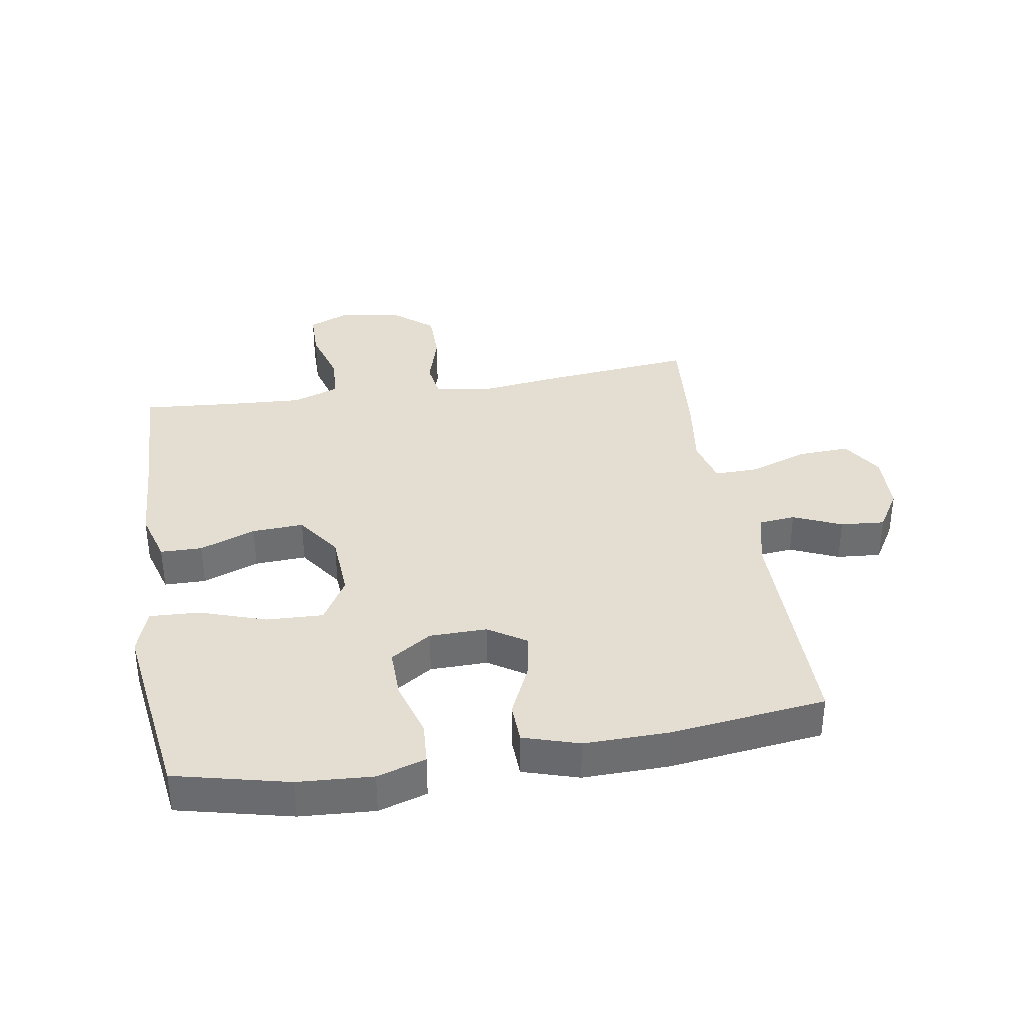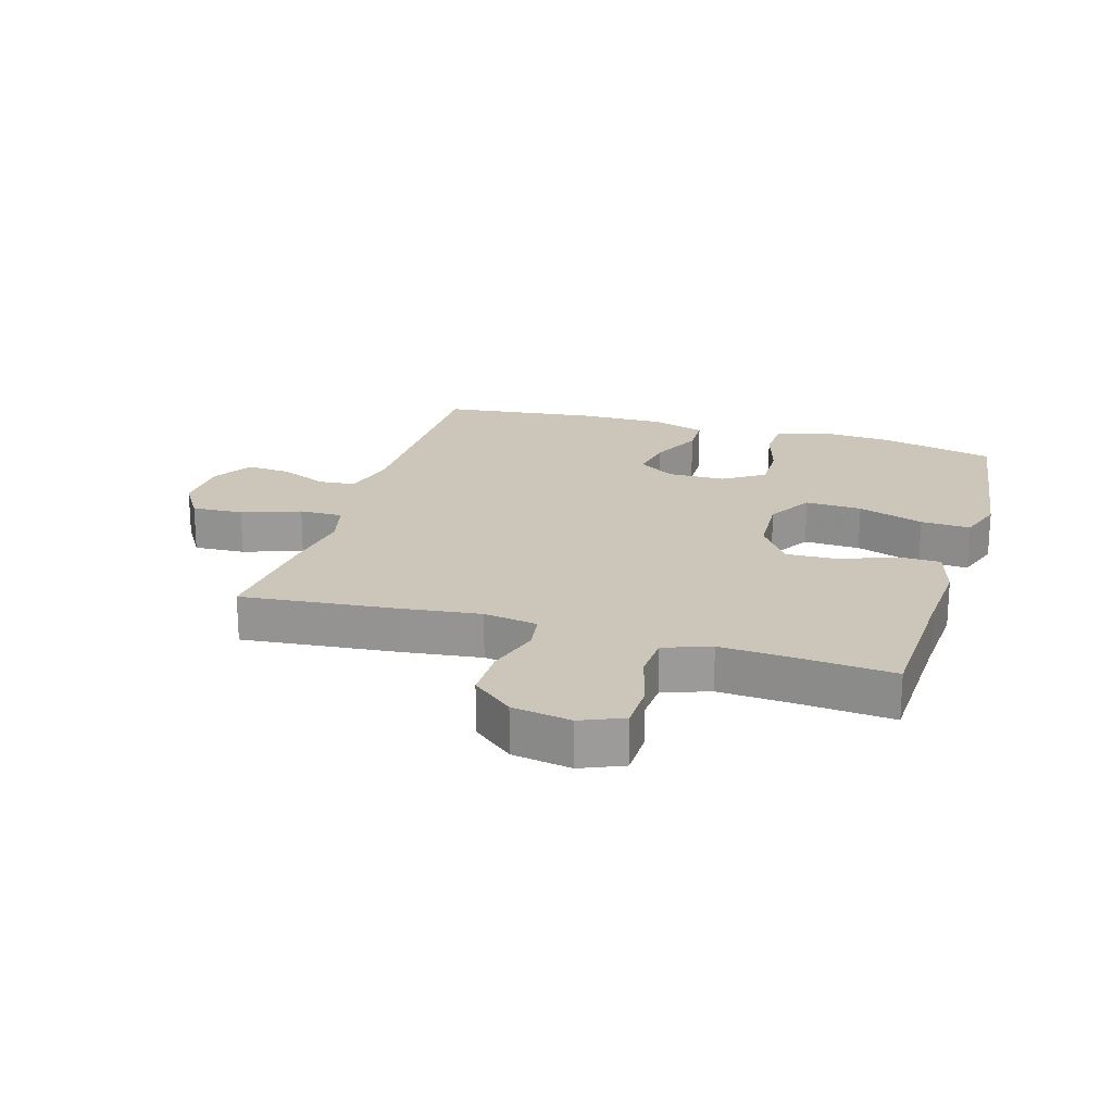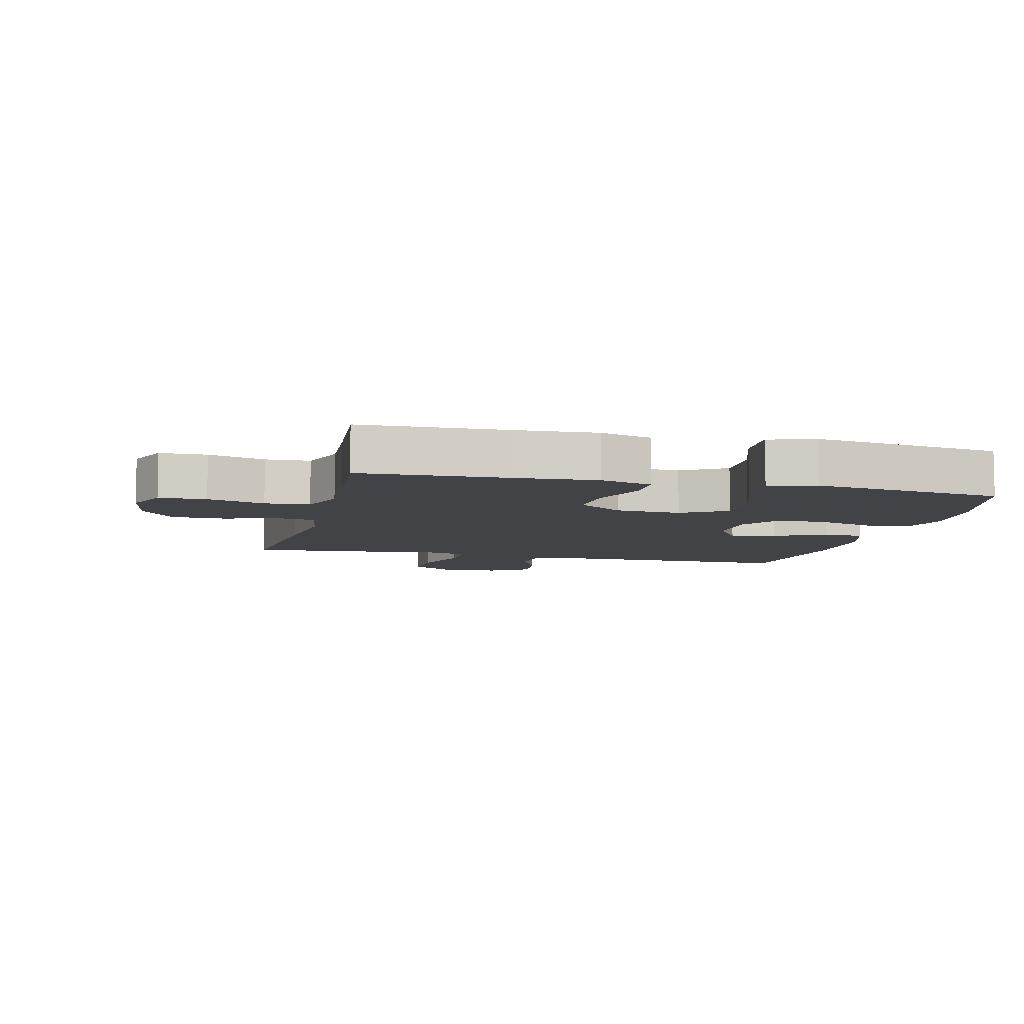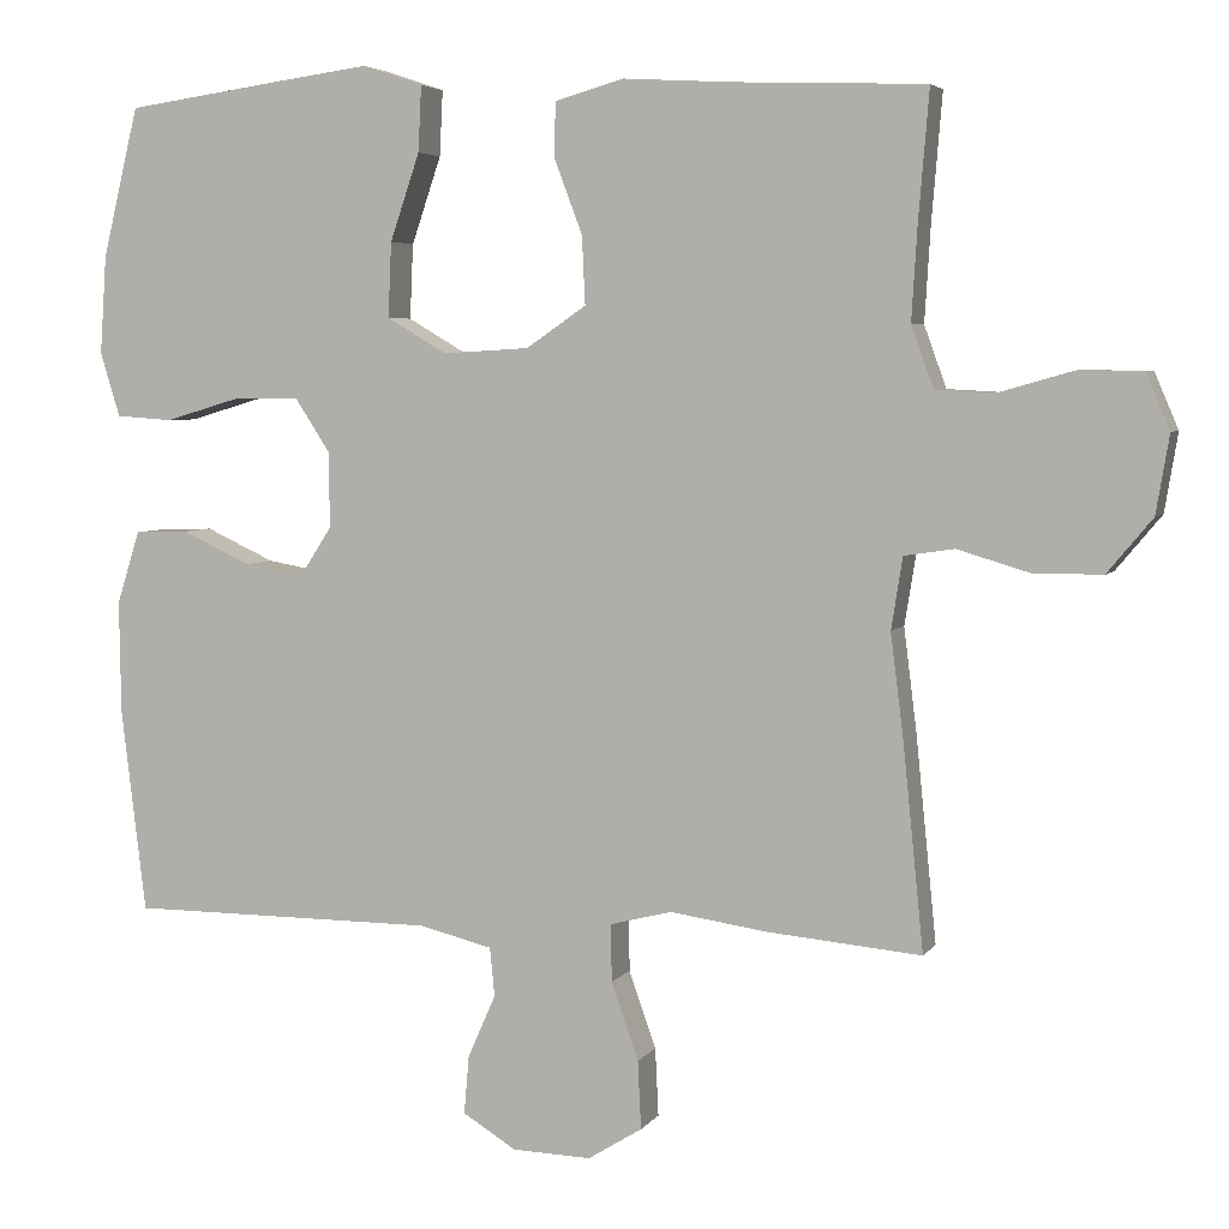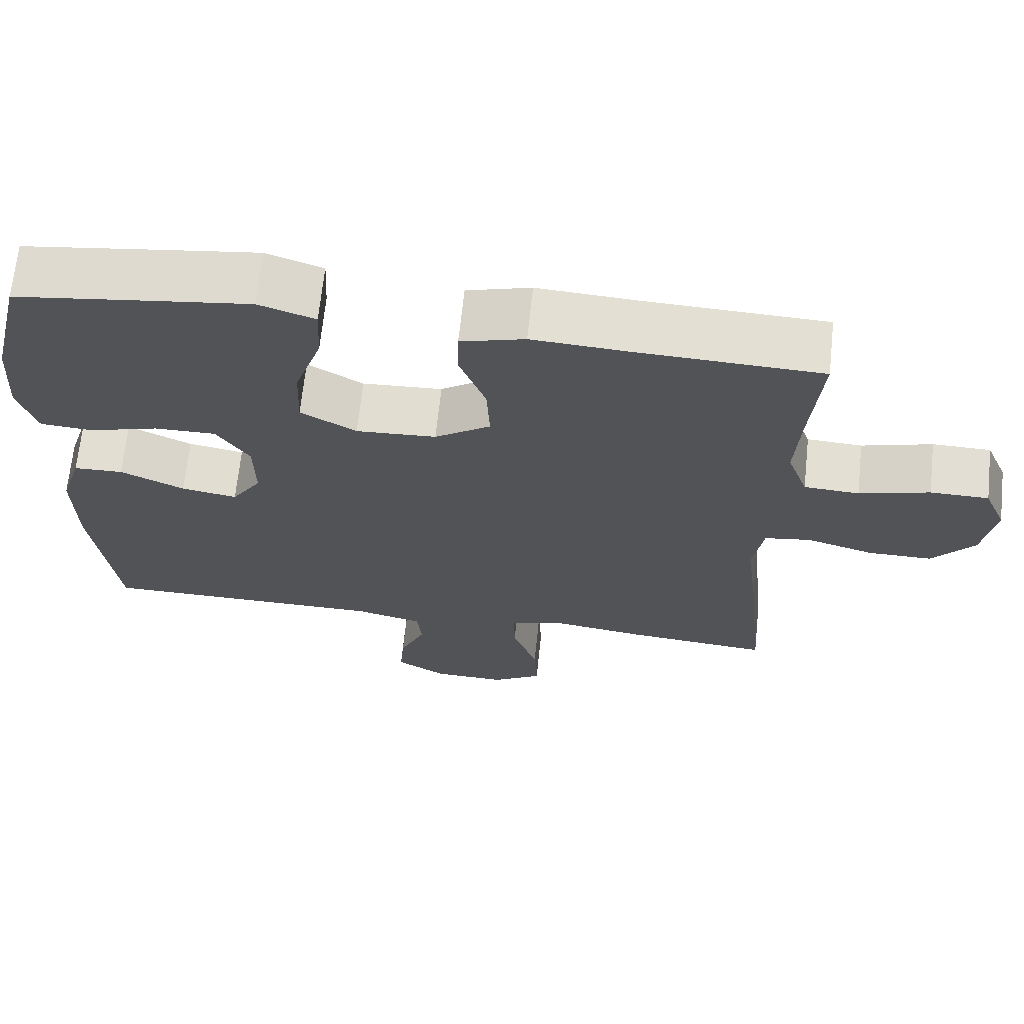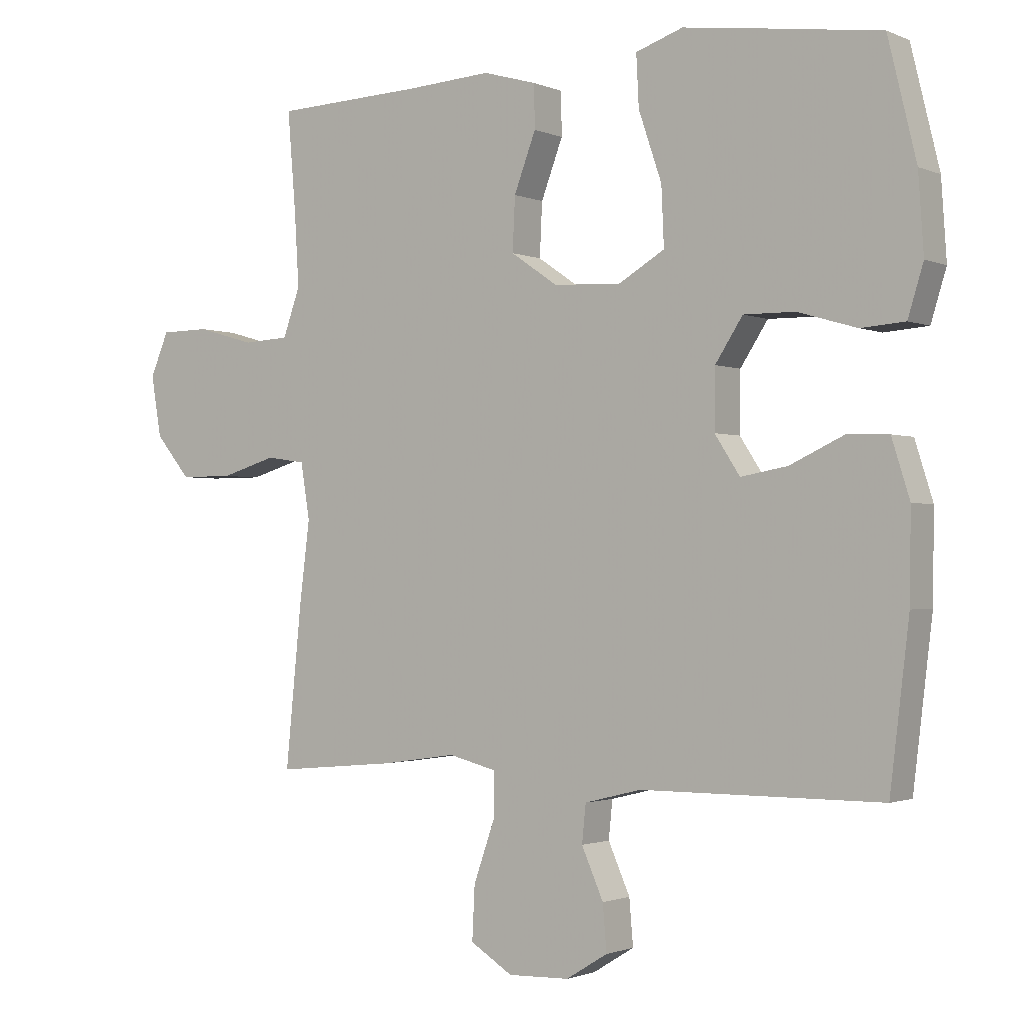
<metadata>
{"format":"obj","ext":"obj","renderer":"f3d","projection":"perspective","resolution":1024,"background":"white","views":[{"elev":36.1,"azim":80.5,"up":"+Y"},{"elev":20.8,"azim":-73.3,"up":"+Y"},{"elev":-7.5,"azim":-13.8,"up":"+Y"},{"elev":4.6,"azim":-161.8,"up":"+Z"},{"elev":67.5,"azim":-174.0,"up":"+Z"},{"elev":-1.5,"azim":34.3,"up":"+Z"}]}
</metadata>
<code>
v -0.5 0.07 -0.5
v -0.475 0.07 -0.251
v -0.459 0.07 -0.123
v -0.473 0.07 -0.036
v -0.534 0.07 -0.027
v -0.621 0.07 -0.053
v -0.705 0.07 -0.053
v -0.76 0.07 0.013
v -0.776 0.07 0.108
v -0.747 0.07 0.176
v -0.671 0.07 0.177
v -0.579 0.07 0.151
v -0.507 0.07 0.155
v -0.48 0.07 0.23
v -0.487 0.07 0.344
v -0.5 0.07 0.5
v -0.265 0.07 0.509
v -0.134 0.07 0.517
v -0.05 0.07 0.493
v -0.049 0.07 0.426
v -0.083 0.07 0.336
v -0.087 0.07 0.253
v -0.014 0.07 0.203
v 0.091 0.07 0.197
v 0.164 0.07 0.24
v 0.16 0.07 0.331
v 0.124 0.07 0.437
v 0.12 0.07 0.517
v 0.194 0.07 0.542
v 0.313 0.07 0.526
v 0.5 0.07 0.5
v 0.544 0.07 0.318
v 0.552 0.07 0.198
v 0.528 0.07 0.12
v 0.459 0.07 0.115
v 0.367 0.07 0.142
v 0.287 0.07 0.143
v 0.244 0.07 0.077
v 0.243 0.07 -0.015
v 0.282 0.07 -0.075
v 0.355 0.07 -0.062
v 0.439 0.07 -0.023
v 0.504 0.07 -0.025
v 0.532 0.07 -0.114
v 0.53 0.07 -0.251
v 0.5 0.07 -0.5
v 0.125 0.07 -0.501
v 0.036 0.07 -0.523
v 0.03 0.07 -0.582
v 0.064 0.07 -0.659
v 0.07 0.07 -0.73
v 0.005 0.07 -0.77
v -0.091 0.07 -0.773
v -0.157 0.07 -0.732
v -0.153 0.07 -0.649
v -0.12 0.07 -0.555
v -0.119 0.07 -0.485
v -0.194 0.07 -0.466
v -0.312 0.07 -0.483
v -0.5 0 -0.5
v -0.475 0 -0.251
v -0.459 0 -0.123
v -0.473 0 -0.036
v -0.534 0 -0.027
v -0.621 0 -0.053
v -0.705 0 -0.053
v -0.76 0 0.013
v -0.776 0 0.108
v -0.747 0 0.176
v -0.671 0 0.177
v -0.579 0 0.151
v -0.507 0 0.155
v -0.48 0 0.23
v -0.487 0 0.344
v -0.5 0 0.5
v -0.265 0 0.509
v -0.134 0 0.517
v -0.05 0 0.493
v -0.049 0 0.426
v -0.083 0 0.336
v -0.087 0 0.253
v -0.014 0 0.203
v 0.091 0 0.197
v 0.164 0 0.24
v 0.16 0 0.331
v 0.124 0 0.437
v 0.12 0 0.517
v 0.194 0 0.542
v 0.313 0 0.526
v 0.5 0 0.5
v 0.544 0 0.318
v 0.552 0 0.198
v 0.528 0 0.12
v 0.459 0 0.115
v 0.367 0 0.142
v 0.287 0 0.143
v 0.244 0 0.077
v 0.243 0 -0.015
v 0.282 0 -0.075
v 0.355 0 -0.062
v 0.439 0 -0.023
v 0.504 0 -0.025
v 0.532 0 -0.114
v 0.53 0 -0.251
v 0.5 0 -0.5
v 0.125 0 -0.501
v 0.036 0 -0.523
v 0.03 0 -0.582
v 0.064 0 -0.659
v 0.07 0 -0.73
v 0.005 0 -0.77
v -0.091 0 -0.773
v -0.157 0 -0.732
v -0.153 0 -0.649
v -0.12 0 -0.555
v -0.119 0 -0.485
v -0.194 0 -0.466
v -0.312 0 -0.483
f 1 2 3
f 59 1 3
f 58 59 3
f 57 58 3 4
f 54 55 56
f 53 54 56
f 52 53 56
f 51 52 56
f 50 51 56
f 49 50 56
f 48 49 56 57
f 47 48 57 4
f 45 46 47
f 44 45 47
f 43 44 47
f 42 43 47
f 41 42 47
f 40 41 47
f 39 40 47 4
f 34 35 36
f 33 34 36
f 32 33 36
f 31 32 36
f 30 31 36
f 29 30 36
f 28 29 36
f 27 28 36
f 26 27 36
f 25 26 36 37
f 24 25 37 38
f 19 20 21
f 18 19 21
f 17 18 21
f 17 21 22
f 16 17 22
f 15 16 22
f 14 15 22 23
f 10 11 12
f 9 10 12
f 8 9 12
f 7 8 12
f 6 7 12
f 5 6 12
f 5 12 13
f 4 5 13
f 39 4 13
f 38 39 13
f 24 38 13
f 23 24 13
f 13 14 23
f 62 61 60
f 62 60 118
f 62 118 117
f 63 62 117 116
f 115 114 113
f 115 113 112
f 115 112 111
f 115 111 110
f 115 110 109
f 115 109 108
f 116 115 108 107
f 63 116 107 106
f 106 105 104
f 106 104 103
f 106 103 102
f 106 102 101
f 106 101 100
f 106 100 99
f 63 106 99 98
f 95 94 93
f 95 93 92
f 95 92 91
f 95 91 90
f 95 90 89
f 95 89 88
f 95 88 87
f 95 87 86
f 95 86 85
f 96 95 85 84
f 97 96 84 83
f 80 79 78
f 80 78 77
f 80 77 76
f 81 80 76
f 81 76 75
f 81 75 74
f 82 81 74 73
f 71 70 69
f 71 69 68
f 71 68 67
f 71 67 66
f 71 66 65
f 71 65 64
f 72 71 64
f 72 64 63
f 72 63 98
f 72 98 97
f 72 97 83
f 72 83 82
f 82 73 72
f 1 60 61 2
f 2 61 62 3
f 3 62 63 4
f 4 63 64 5
f 5 64 65 6
f 6 65 66 7
f 7 66 67 8
f 8 67 68 9
f 9 68 69 10
f 10 69 70 11
f 11 70 71 12
f 12 71 72 13
f 13 72 73 14
f 14 73 74 15
f 15 74 75 16
f 16 75 76 17
f 17 76 77 18
f 18 77 78 19
f 19 78 79 20
f 20 79 80 21
f 21 80 81 22
f 22 81 82 23
f 23 82 83 24
f 24 83 84 25
f 25 84 85 26
f 26 85 86 27
f 27 86 87 28
f 28 87 88 29
f 29 88 89 30
f 30 89 90 31
f 31 90 91 32
f 32 91 92 33
f 33 92 93 34
f 34 93 94 35
f 35 94 95 36
f 36 95 96 37
f 37 96 97 38
f 38 97 98 39
f 39 98 99 40
f 40 99 100 41
f 41 100 101 42
f 42 101 102 43
f 43 102 103 44
f 44 103 104 45
f 45 104 105 46
f 46 105 106 47
f 47 106 107 48
f 48 107 108 49
f 49 108 109 50
f 50 109 110 51
f 51 110 111 52
f 52 111 112 53
f 53 112 113 54
f 54 113 114 55
f 55 114 115 56
f 56 115 116 57
f 57 116 117 58
f 58 117 118 59
f 59 118 60 1

</code>
